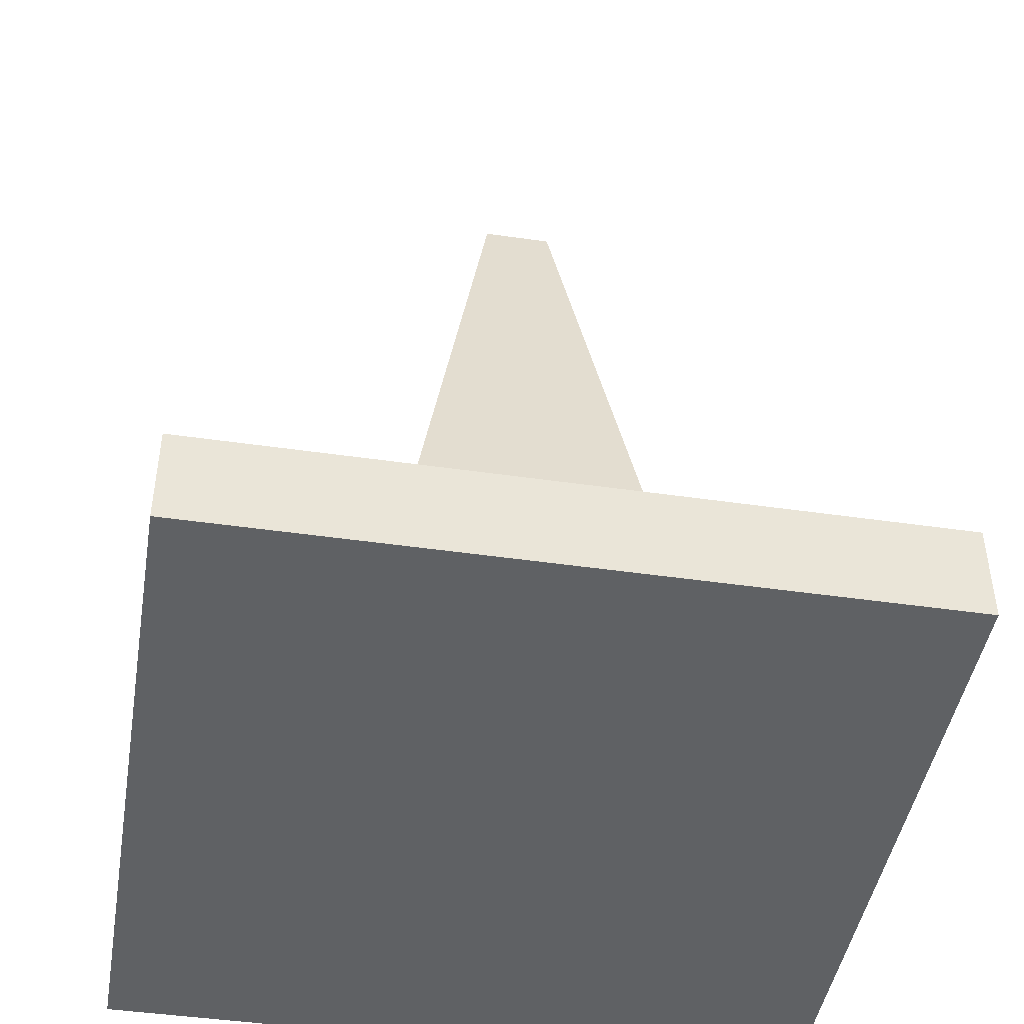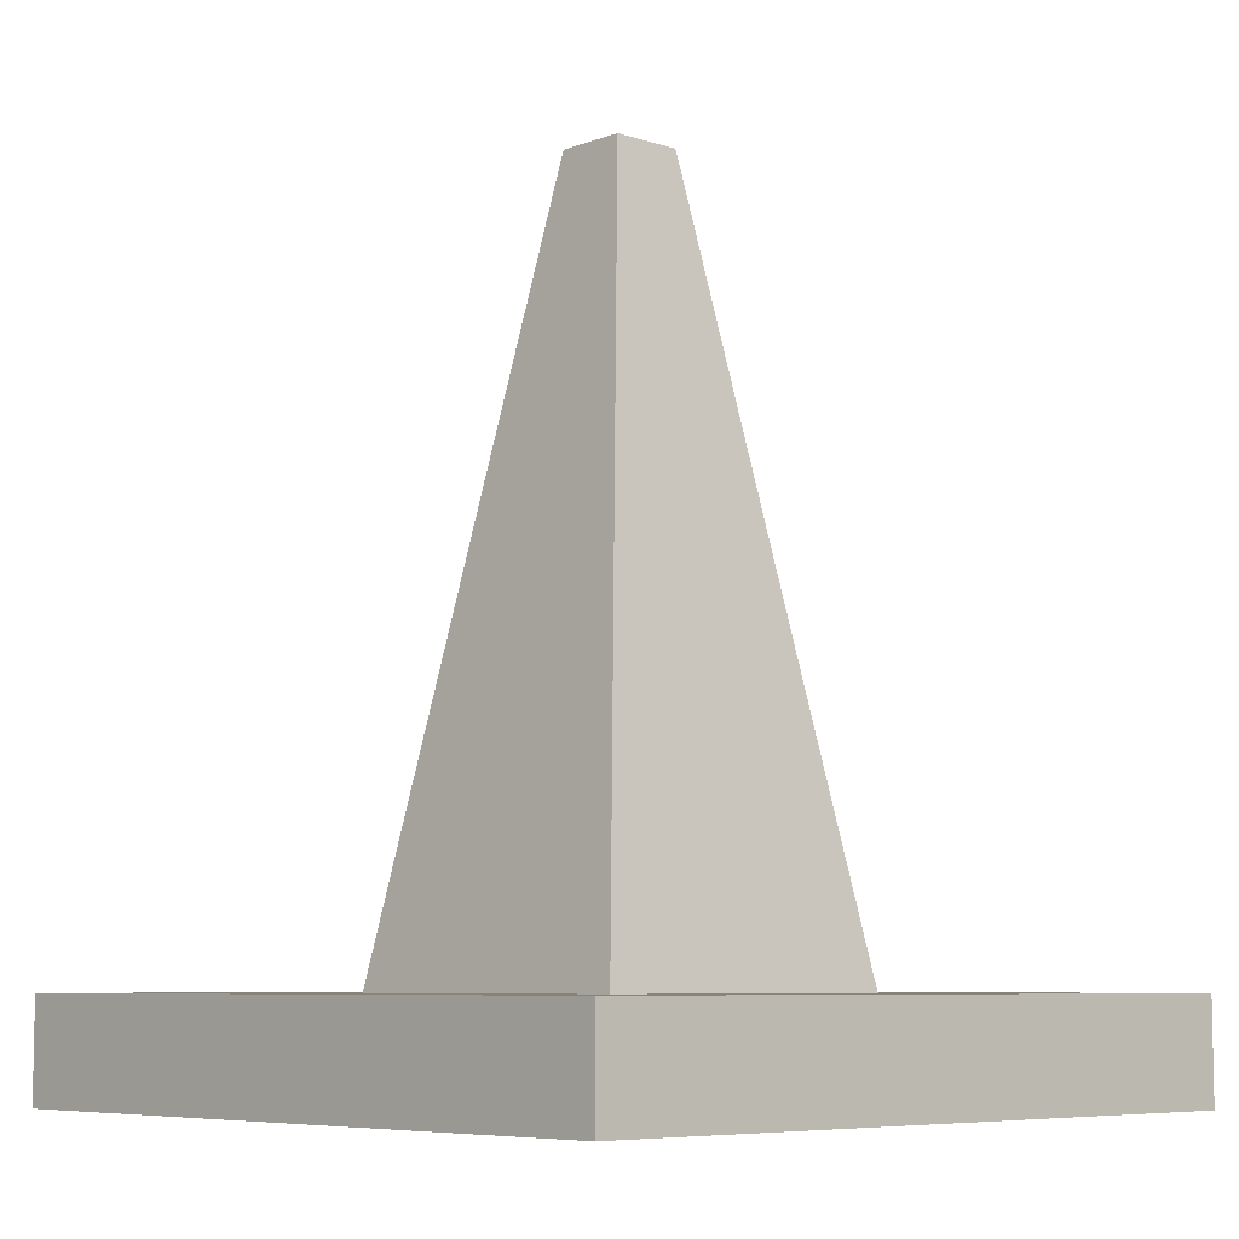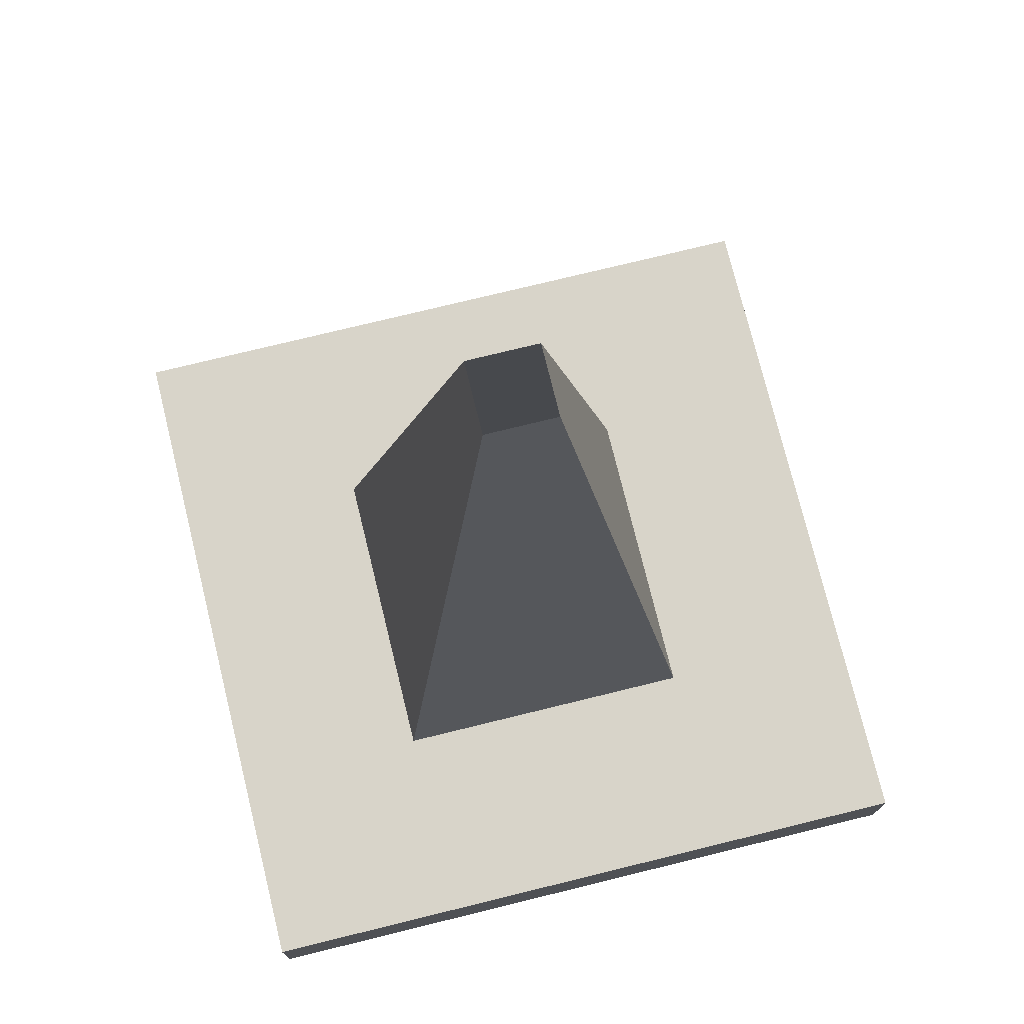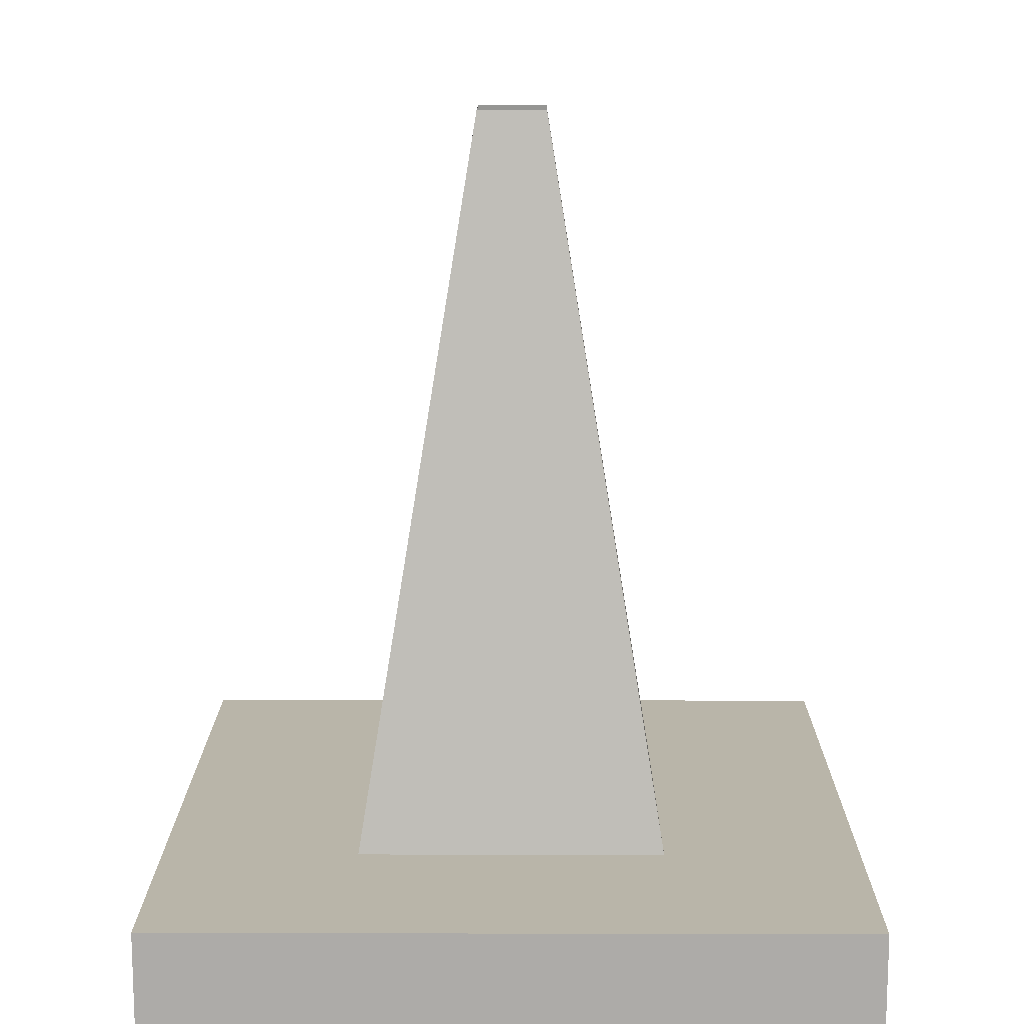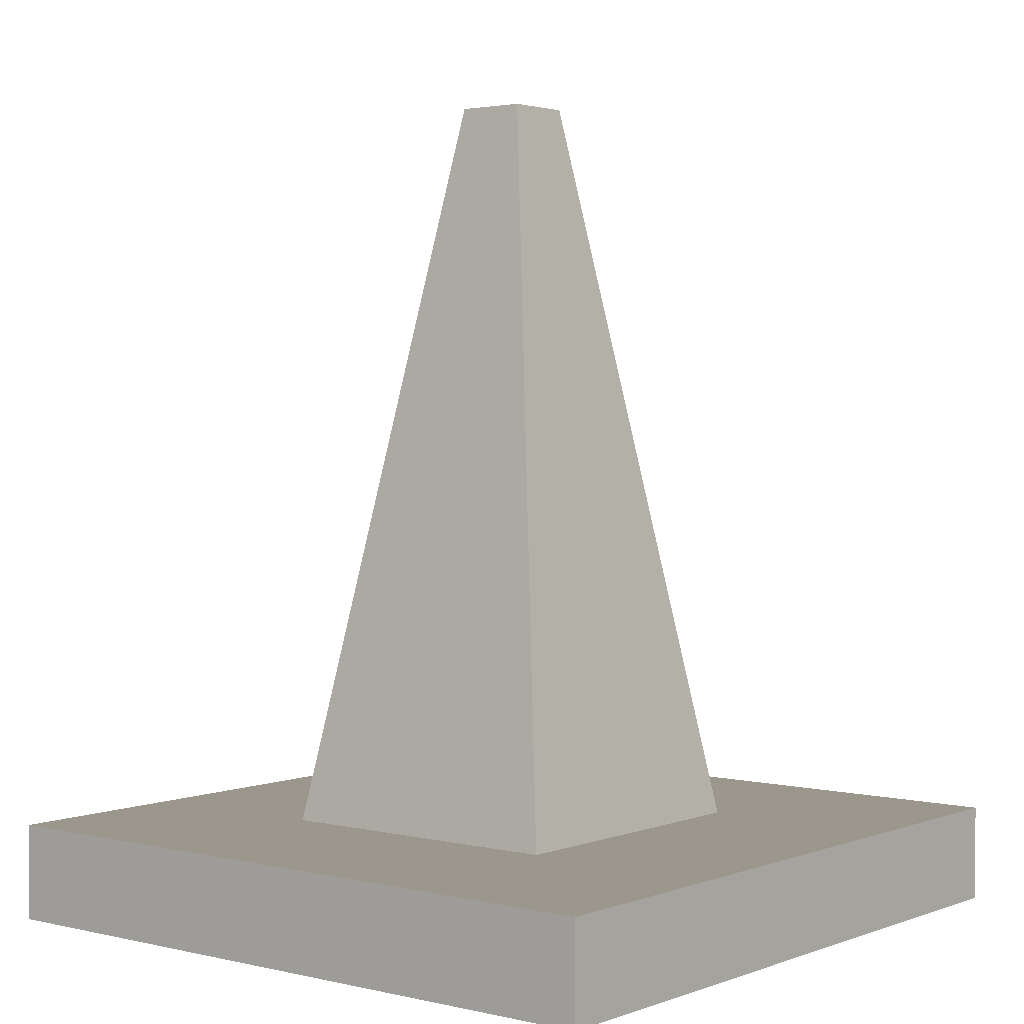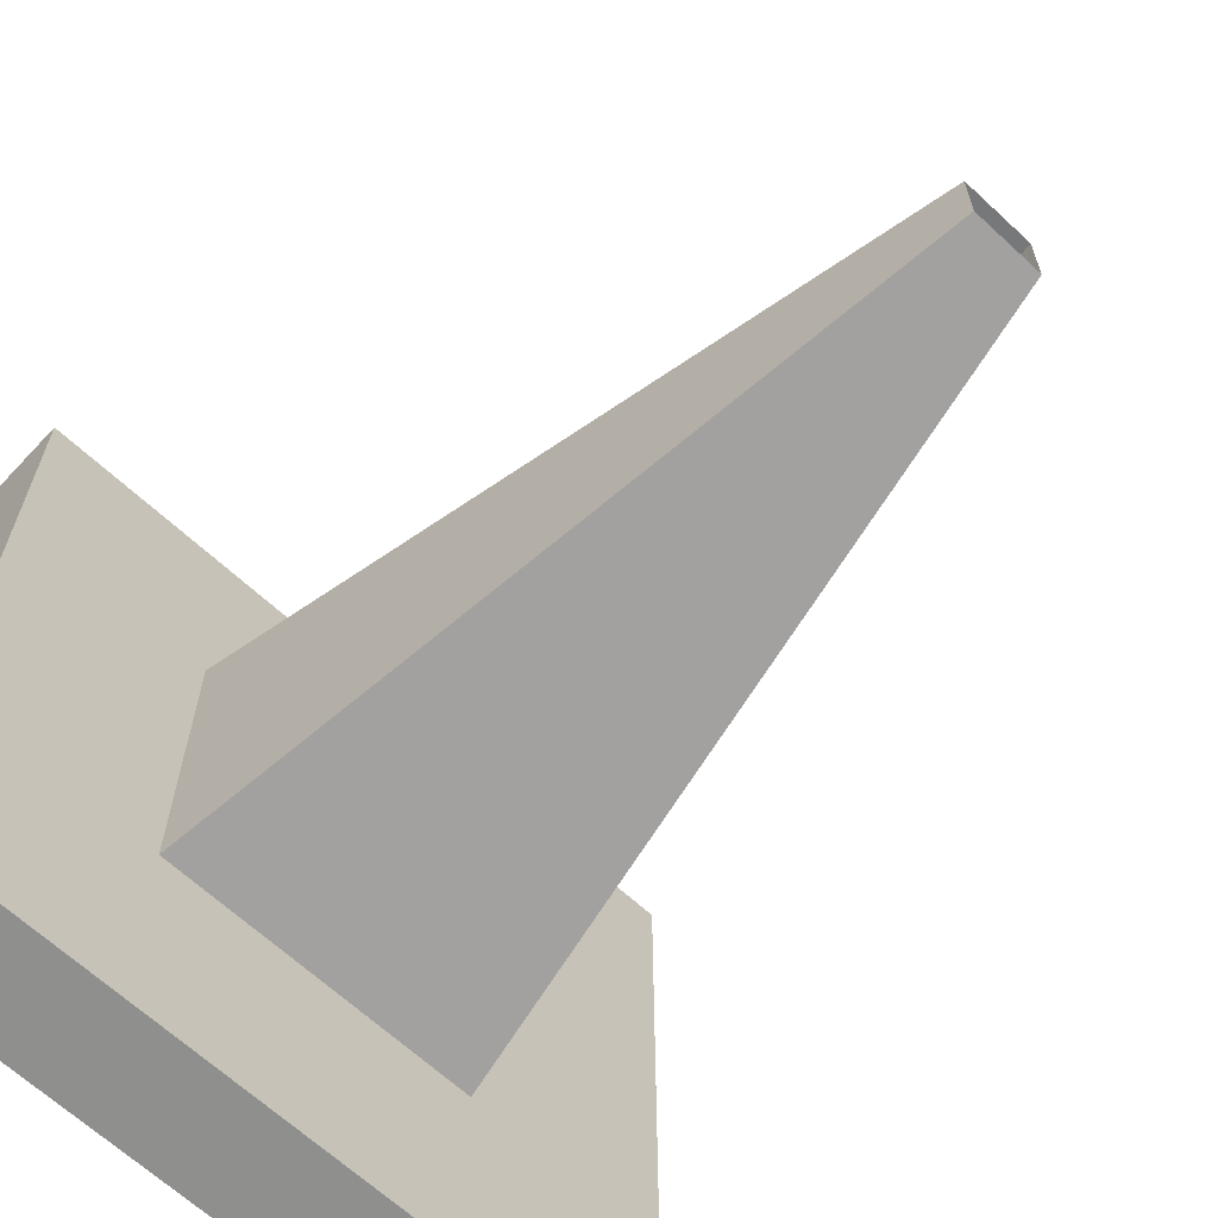
<metadata>
{"format":"obj","ext":"obj","renderer":"f3d","projection":"perspective","resolution":1024,"background":"white","views":[{"elev":-45.4,"azim":170.5,"up":"+Y"},{"elev":-7.1,"azim":-133.1,"up":"+Y"},{"elev":75.0,"azim":76.2,"up":"+Y"},{"elev":13.4,"azim":-89.7,"up":"+Y"},{"elev":2.6,"azim":-51.1,"up":"+Y"},{"elev":-65.1,"azim":136.9,"up":"+Z"}]}
</metadata>
<code>
v -0.3929 0.2295 -0.3943
v -0.3929 0.2295 0.3953
v -0.0865 2.113 -0.08794
v -0.0865 2.113 0.08886
v 0.0903 2.113 -0.08794
v 0.0903 2.113 0.08886
v 0.3967 0.2295 -0.3943
v 0.3967 0.2295 0.3953
v -0.8931 -0.000809 -0.8945
v -0.8931 -0.000809 0.8954
v -0.8931 0.2462 -0.8945
v -0.8931 0.2462 0.8954
v 0.8969 0.2462 -0.8945
v 0.8969 0.2462 0.8954
v 0.8969 -0.000809 -0.8945
v 0.8969 -0.000809 0.8954
f 1 2 4 3
f 5 6 8 7
f 2 8 6 4
f 7 1 3 5
f 9 10 12 11
f 11 12 14 13
f 13 14 16 15
f 15 16 10 9
f 10 16 14 12
f 15 9 11 13

</code>
